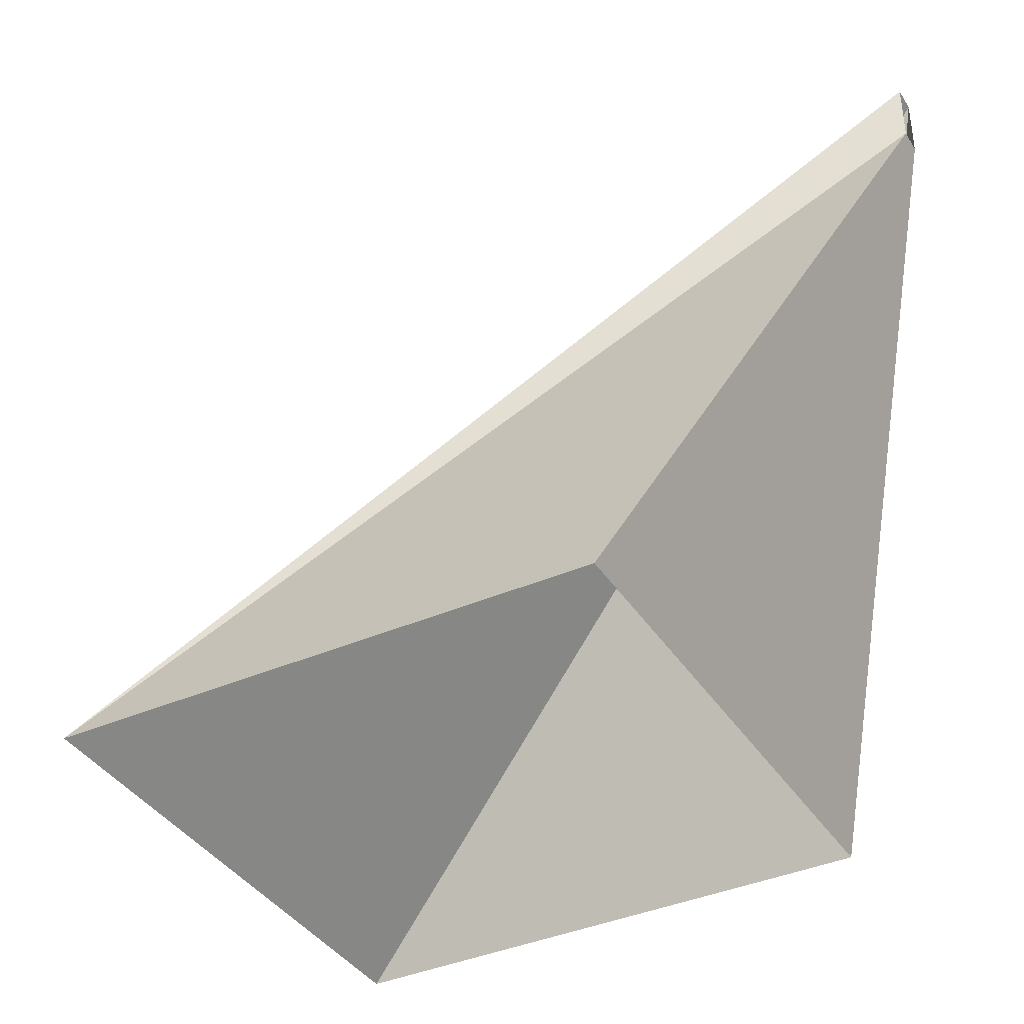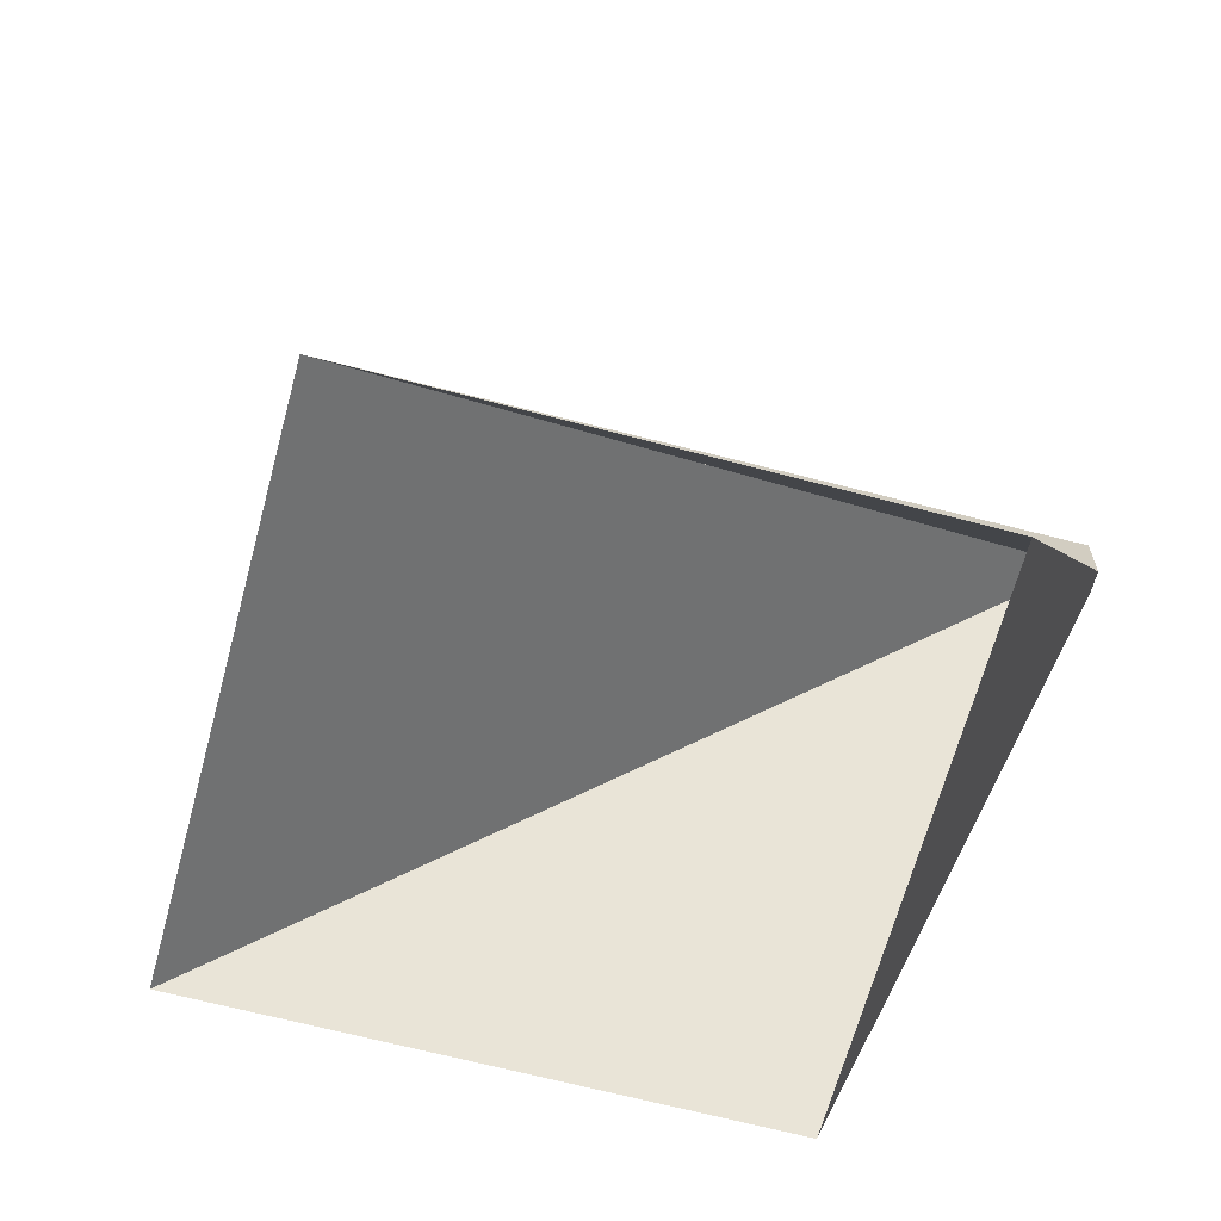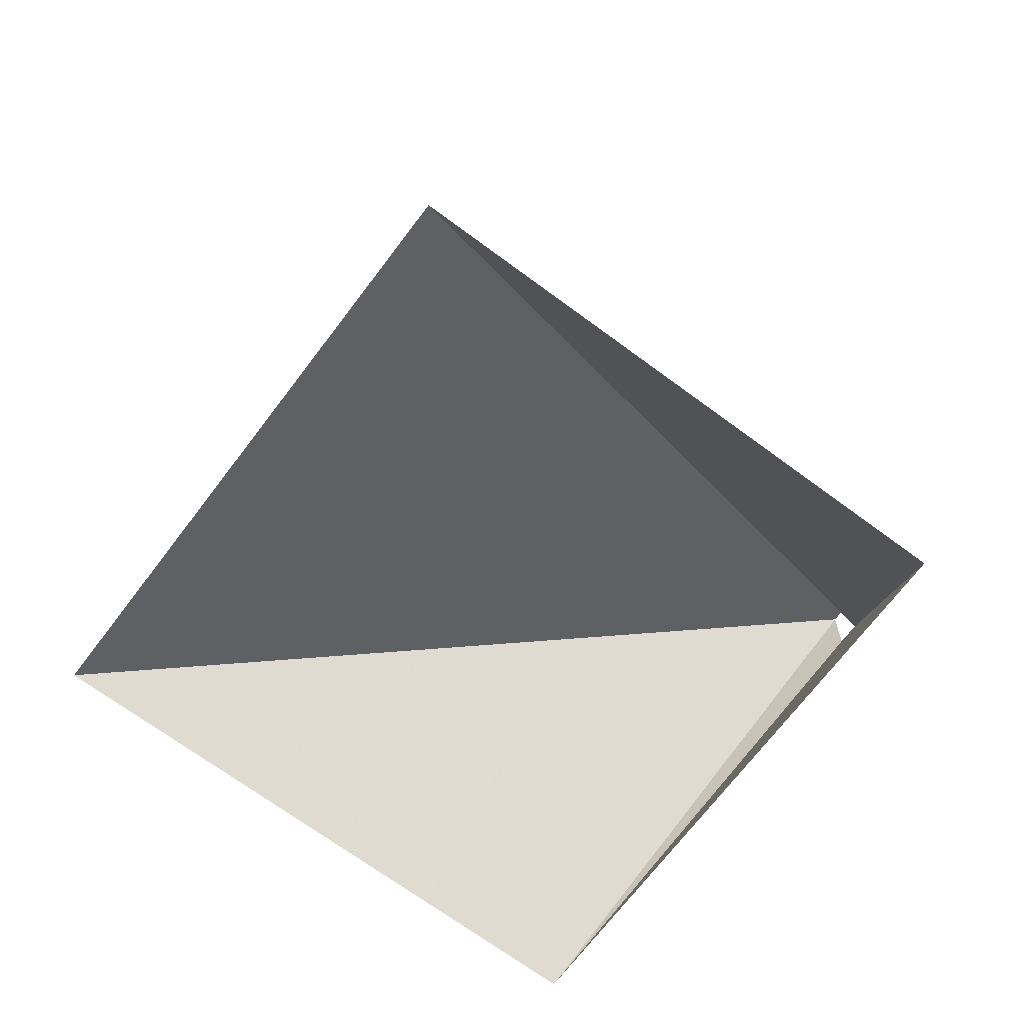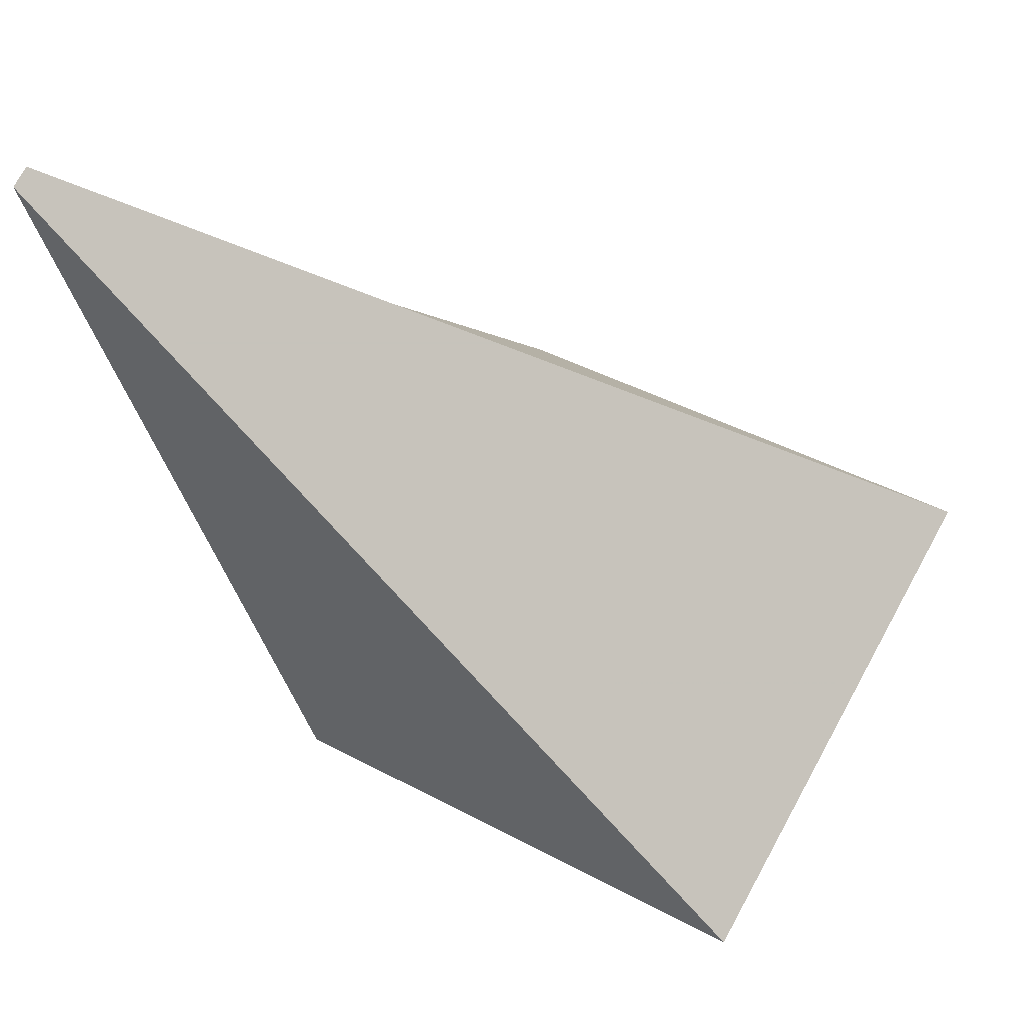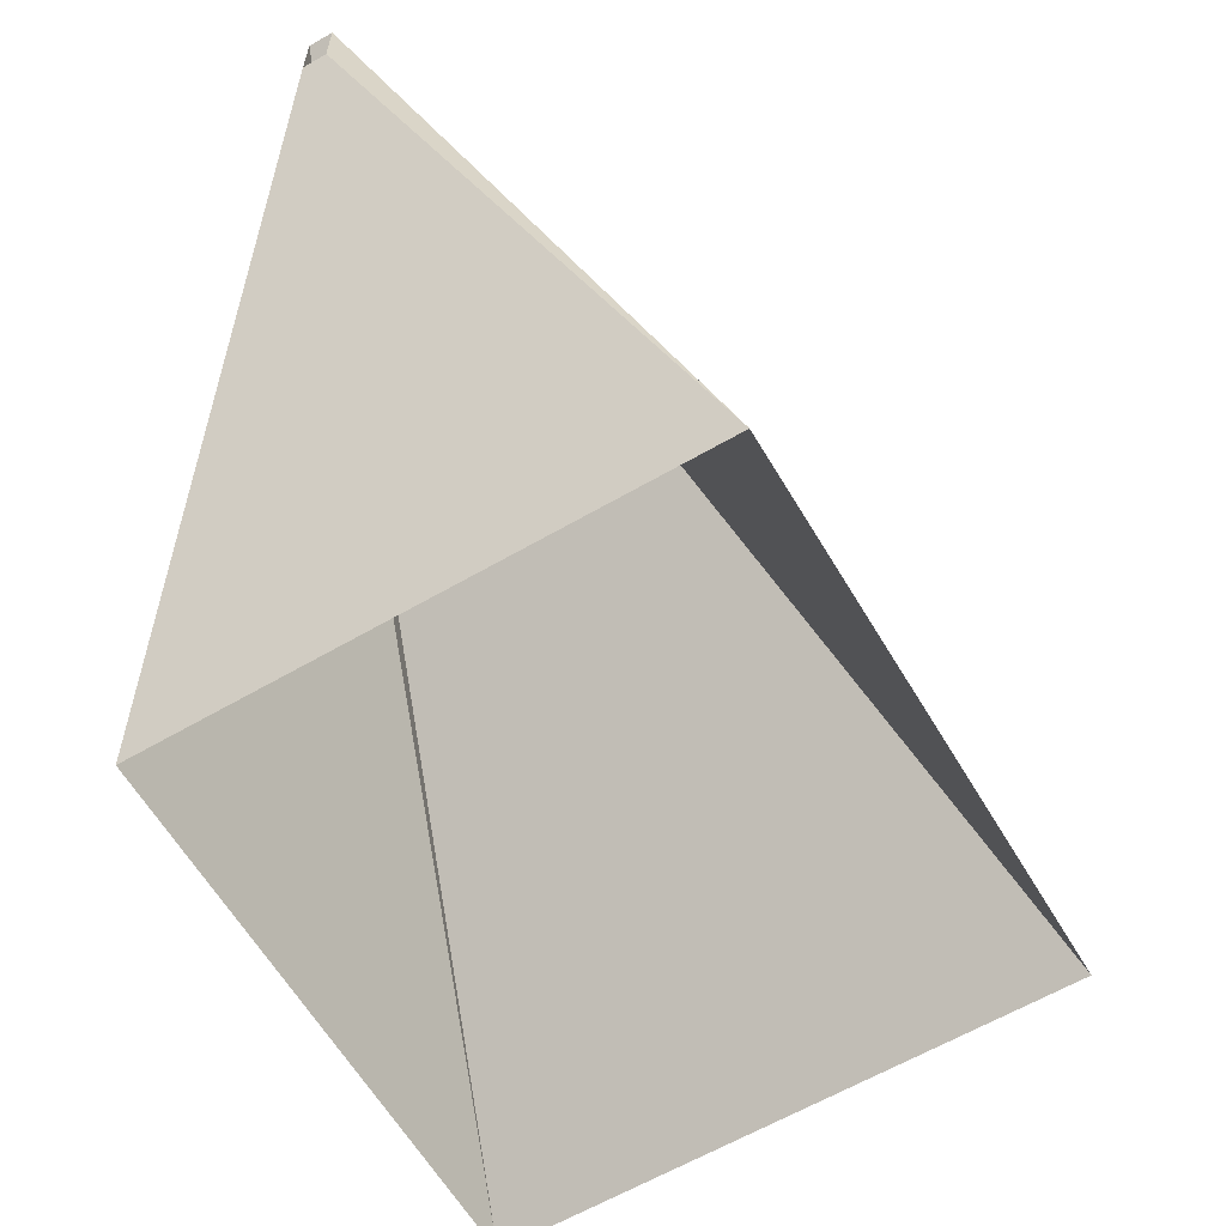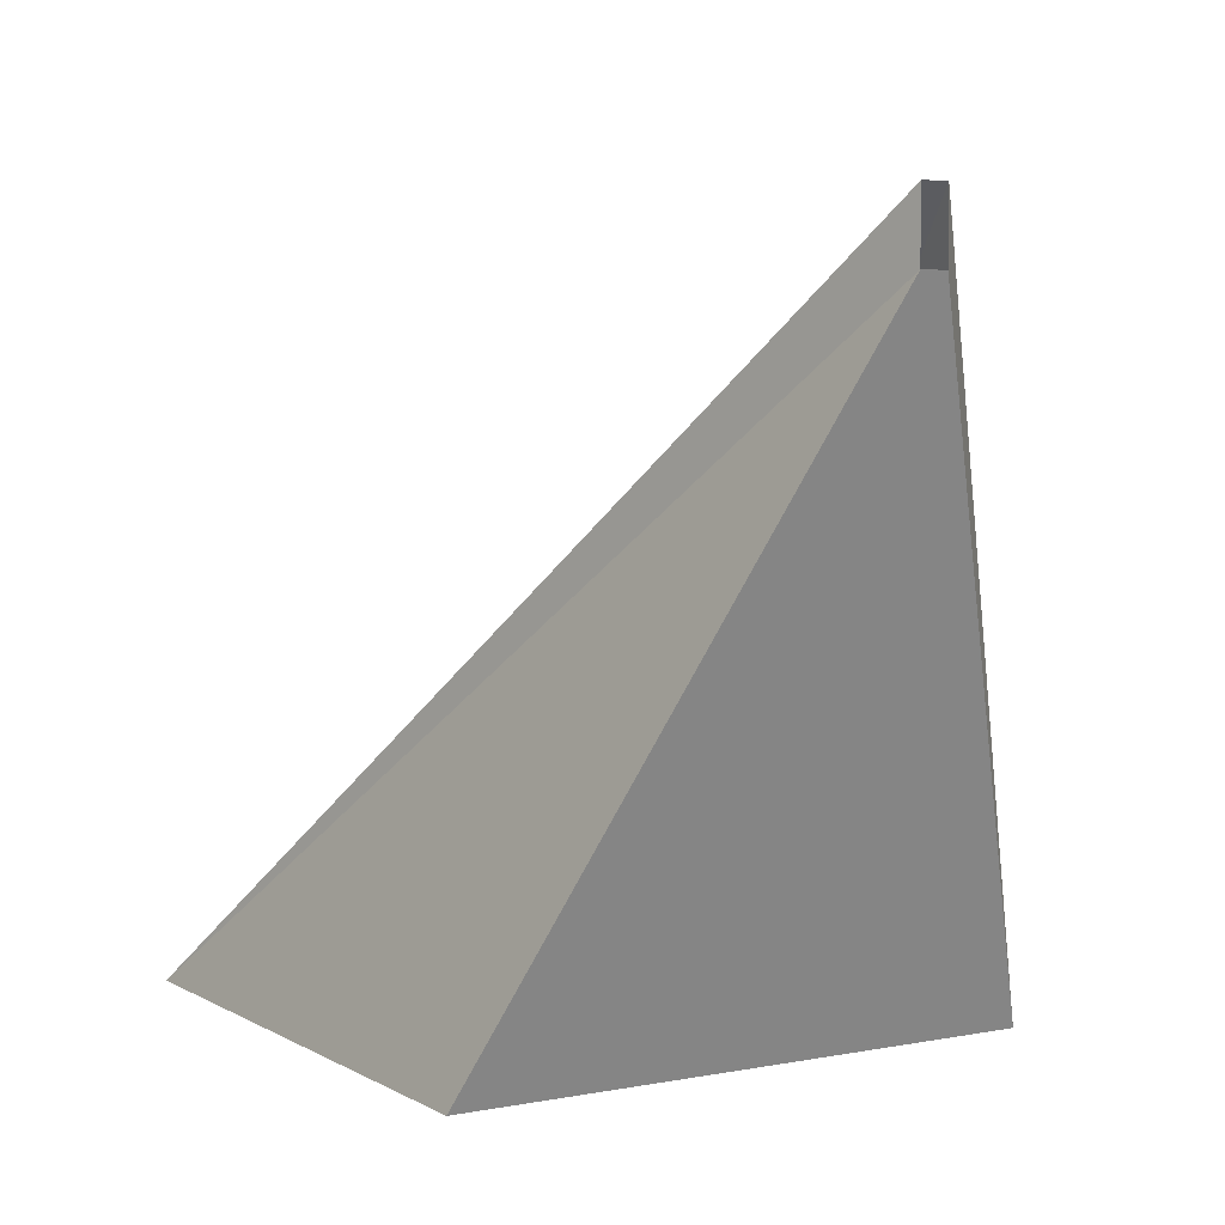
<metadata>
{"format":"obj","ext":"obj","renderer":"f3d","projection":"perspective","resolution":1024,"background":"white","views":[{"elev":-38.4,"azim":-1.0,"up":"+Y"},{"elev":-65.2,"azim":-45.0,"up":"+Y"},{"elev":-68.2,"azim":-66.8,"up":"+Y"},{"elev":-24.0,"azim":-164.3,"up":"+Z"},{"elev":-61.7,"azim":90.6,"up":"+Y"},{"elev":5.4,"azim":28.8,"up":"+Y"}]}
</metadata>
<code>
g tokyo_3018_robot_laser
v 54.38 -1.059 -35.56
v 55.13 5.188 -32.11
v 55.13 5.81 -32.11
v 54.38 -1.059 -35.56
v 55.13 5.81 -32.11
v 49.72 -1.059 -38.25
v 55.01 5.188 -31.9
v 51.69 -1.059 -30.9
v 47.03 -1.059 -33.59
v 55.01 5.81 -31.9
v 55.13 5.188 -32.11
v 54.38 -1.059 -35.56
v 51.69 -1.059 -30.9
v 55.01 5.188 -31.9
v 55.01 5.81 -31.9
v 47.03 -1.059 -33.59
v 49.72 -1.059 -38.25
v 55.13 5.81 -32.11
g tokyo_3018_robot_laser_0
f 3 2 1
f 6 5 4
f 9 8 7
f 10 9 7
f 13 12 11
f 14 13 11
f 17 16 15
f 18 17 15

</code>
